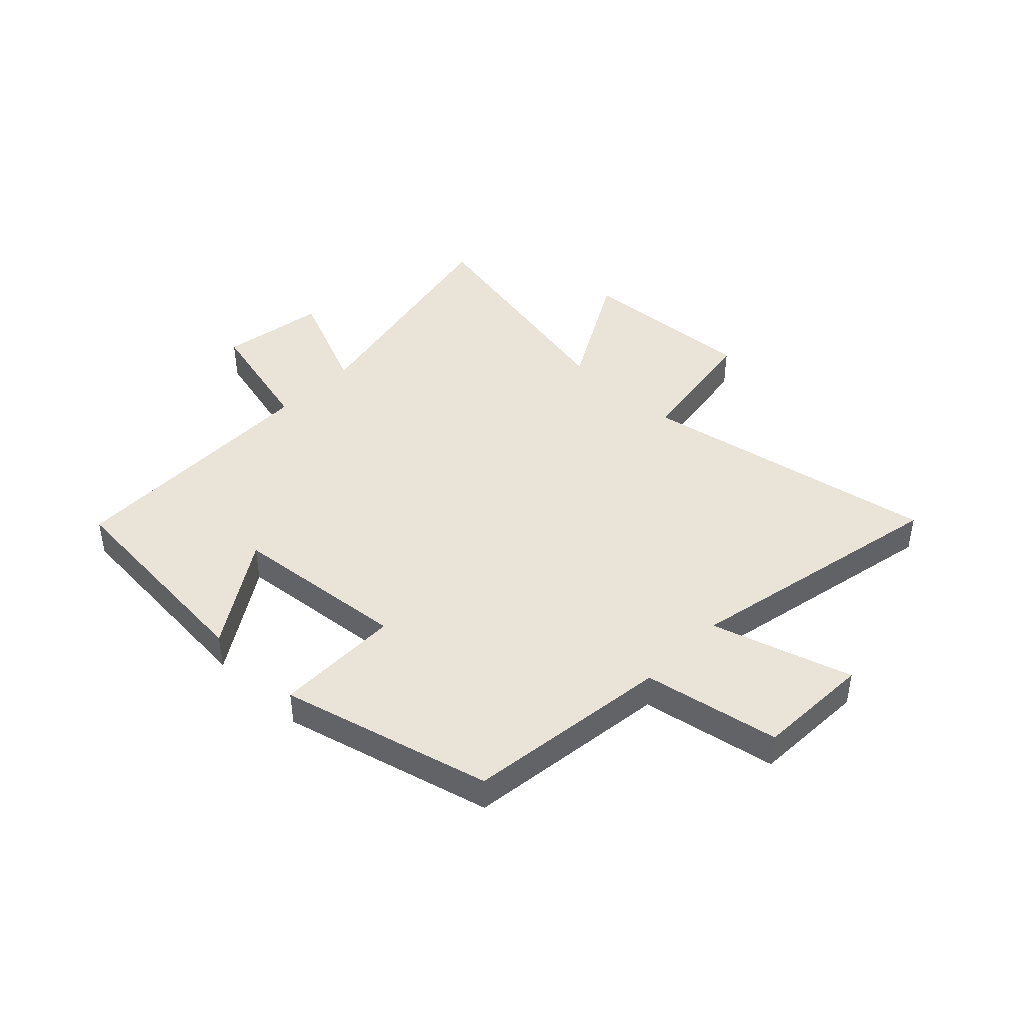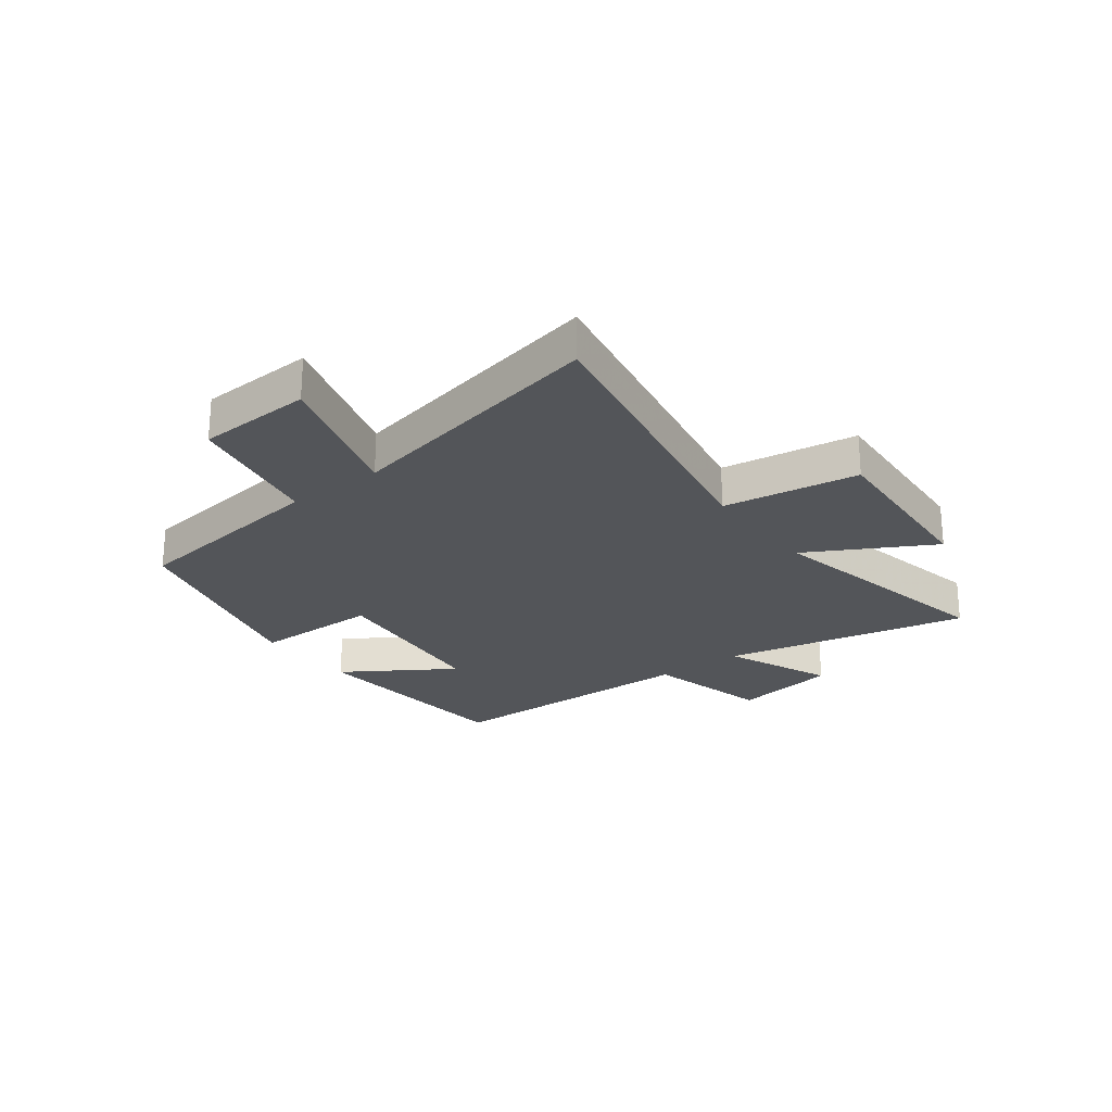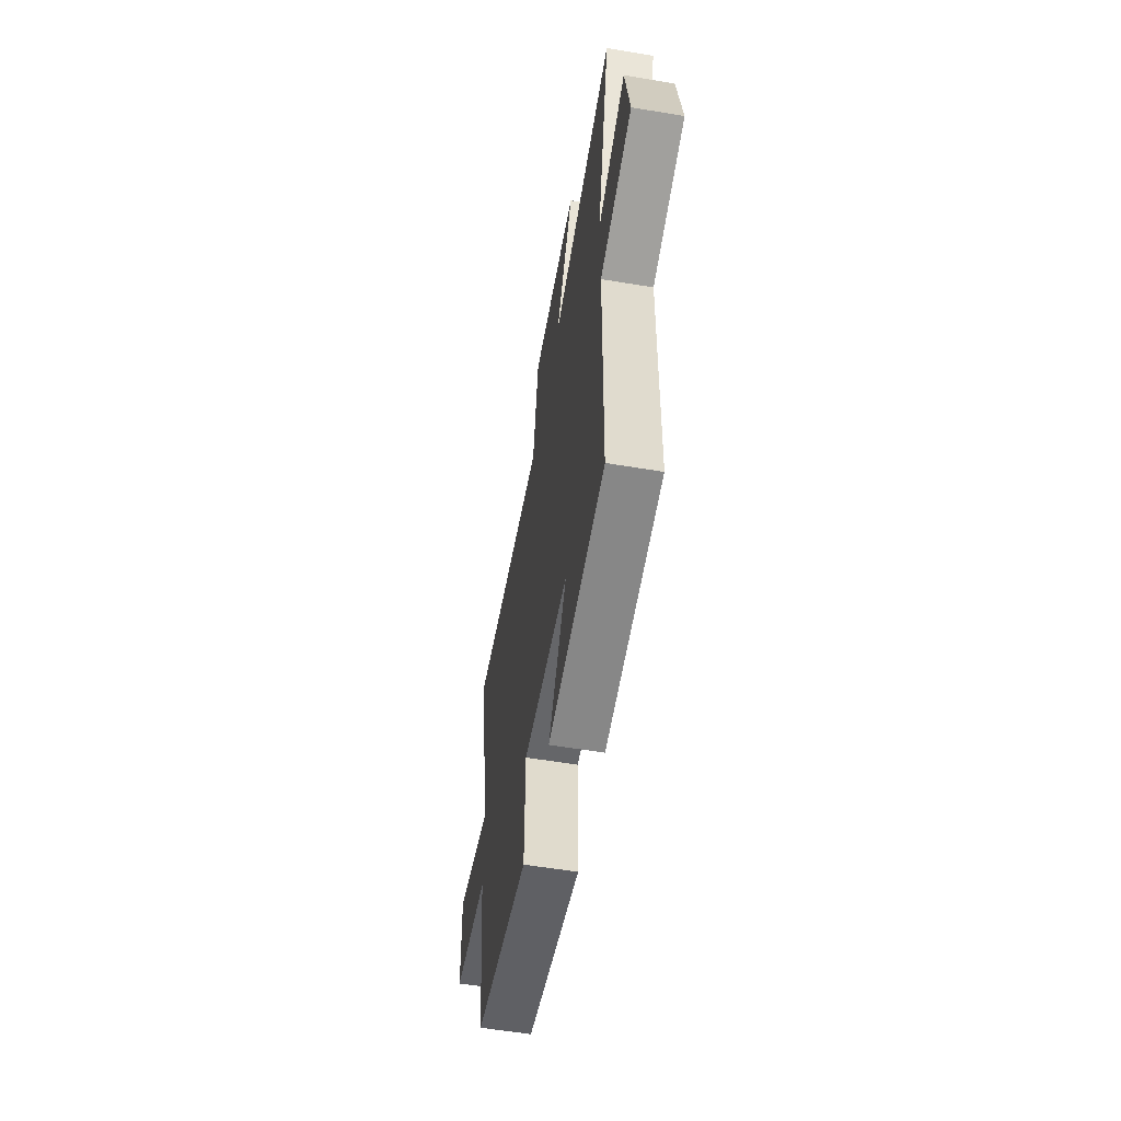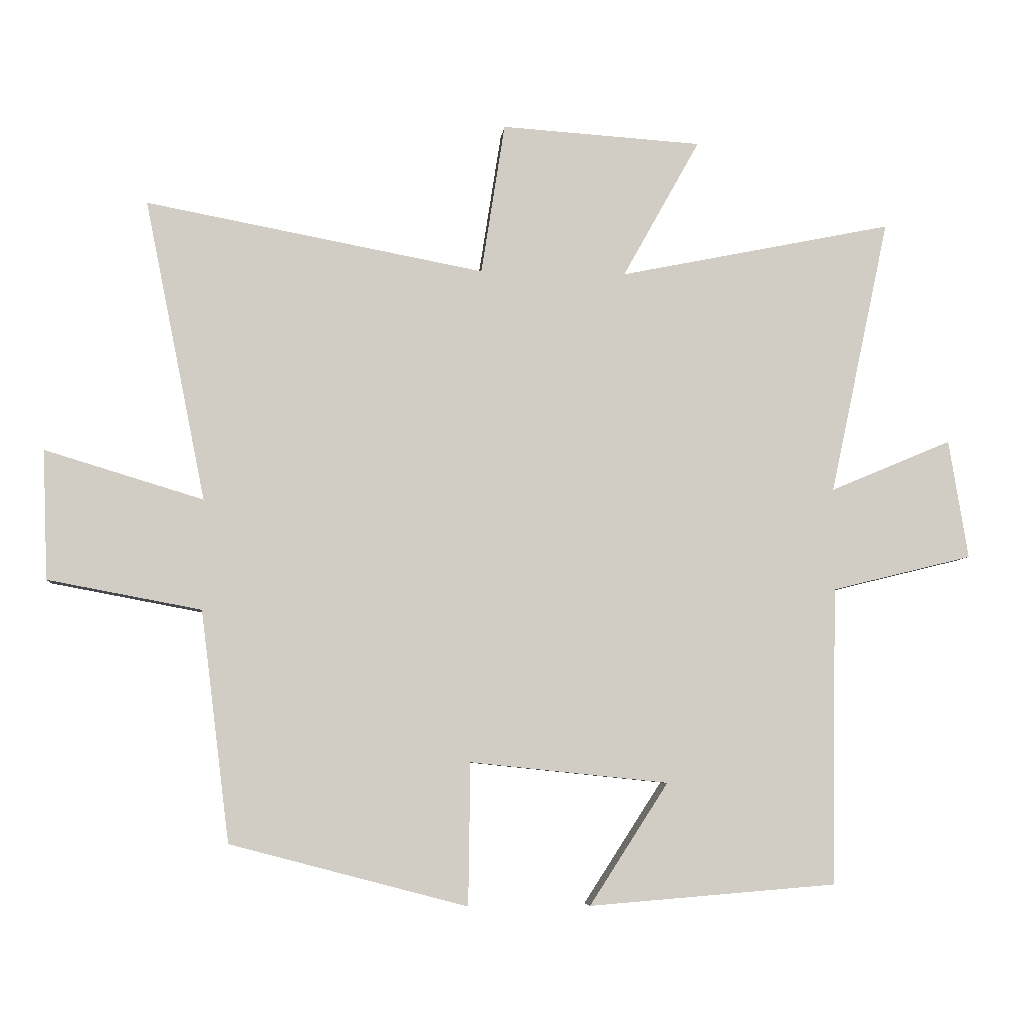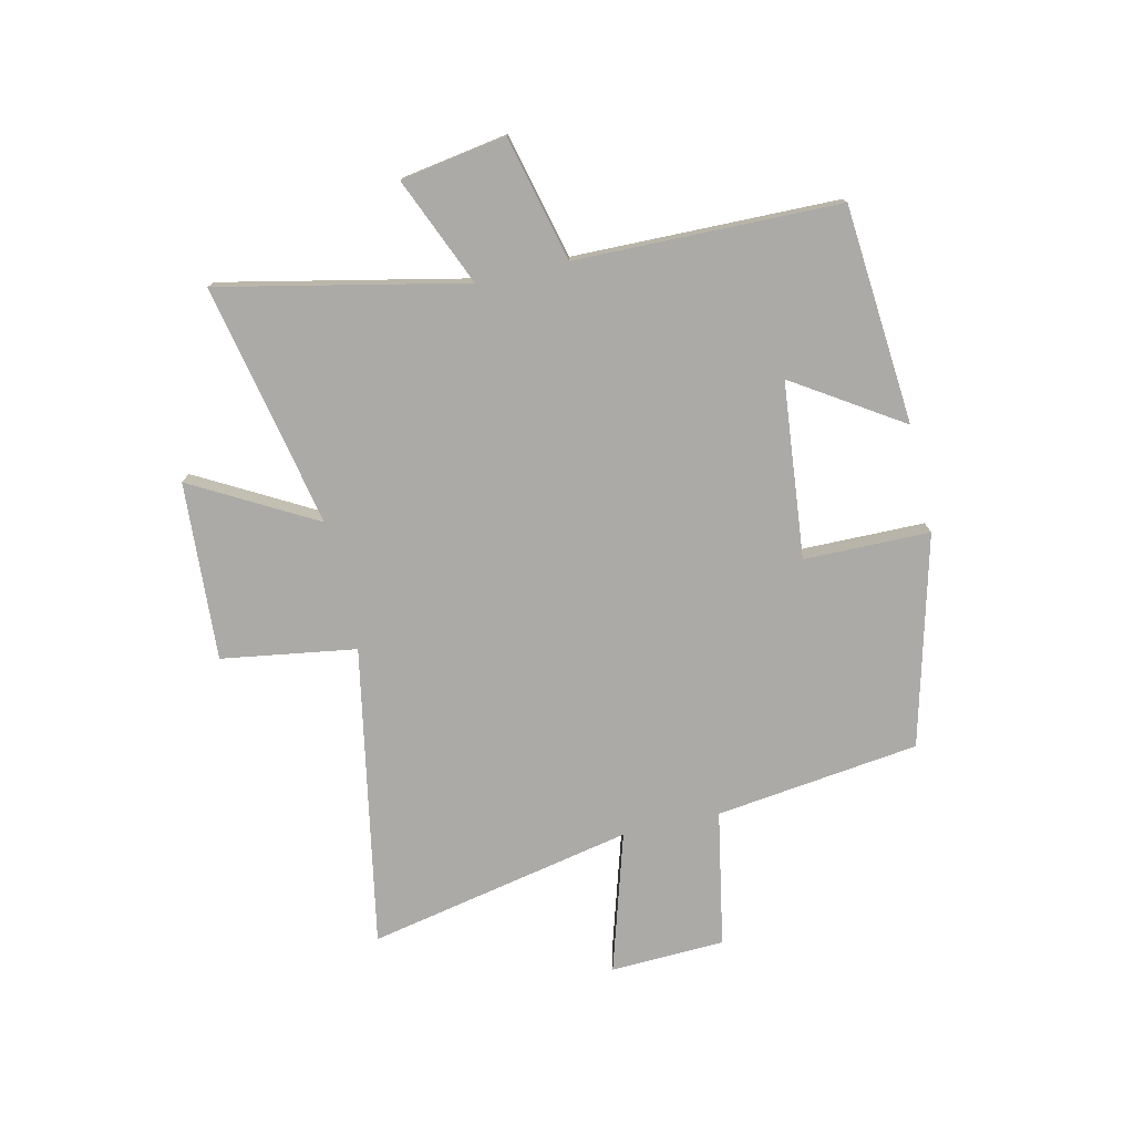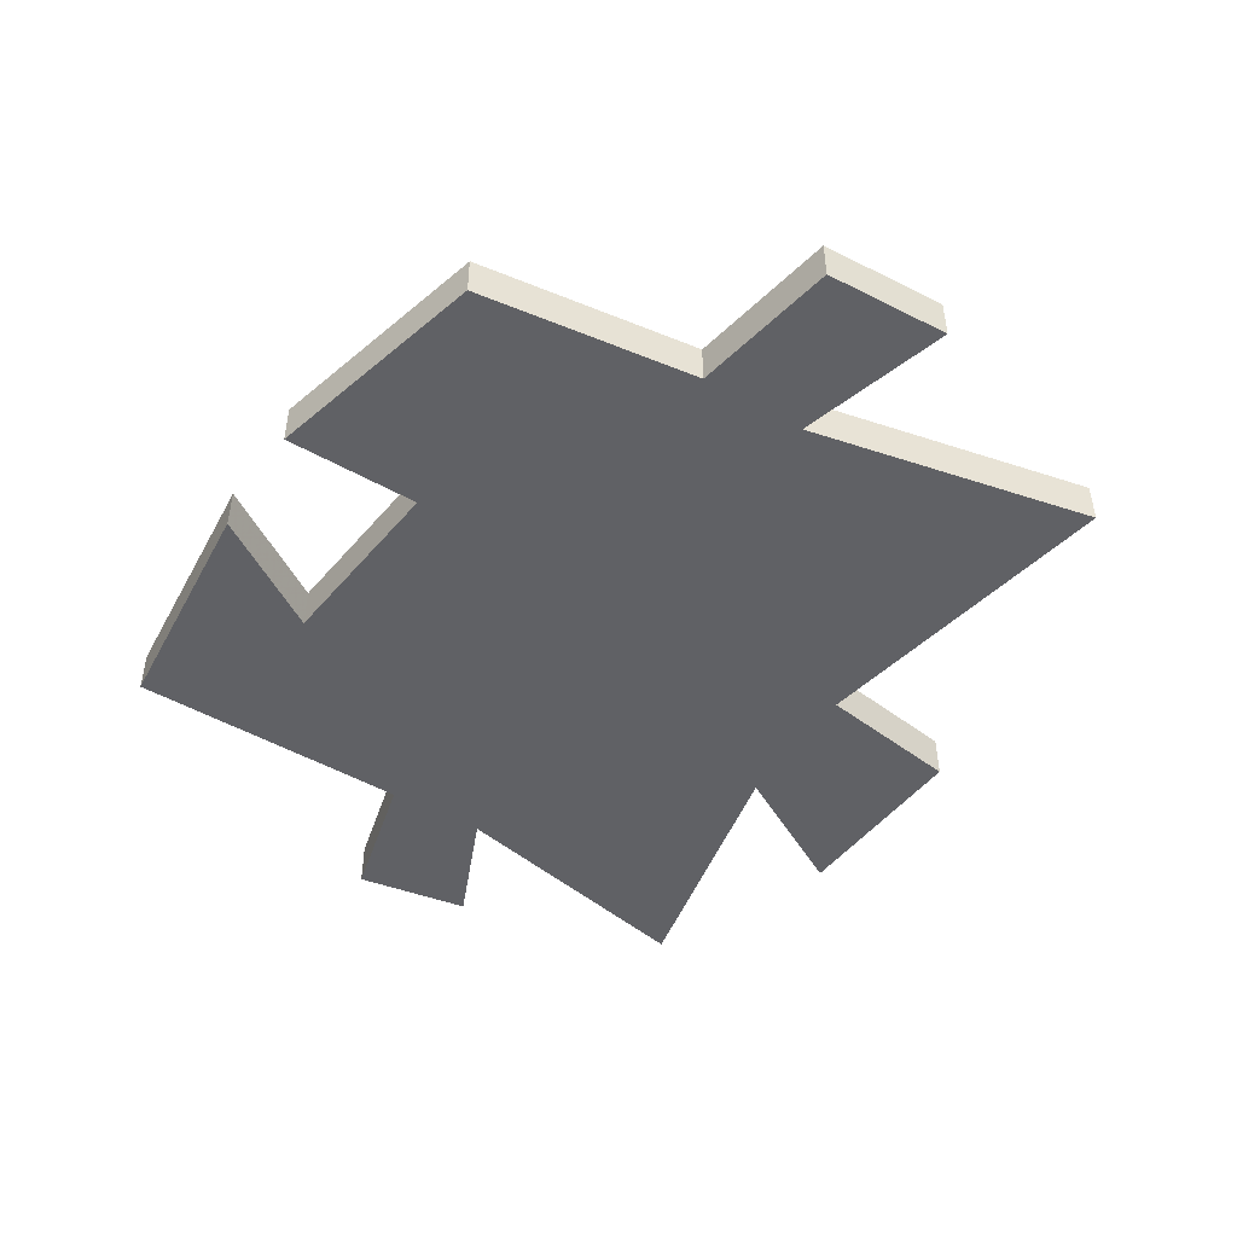
<metadata>
{"format":"obj","ext":"obj","renderer":"f3d","projection":"perspective","resolution":1024,"background":"white","views":[{"elev":43.2,"azim":-135.9,"up":"+Y"},{"elev":-24.5,"azim":-52.7,"up":"+Y"},{"elev":-57.8,"azim":80.2,"up":"+Z"},{"elev":-6.2,"azim":-5.6,"up":"+Z"},{"elev":-76.0,"azim":103.0,"up":"+Y"},{"elev":-47.1,"azim":-122.0,"up":"+Y"}]}
</metadata>
<code>
v -0.595 0.07 0.599
v -0.066 0.07 0.5
v -0.029 0.07 0.737
v 0.285 0.07 0.717
v 0.164 0.07 0.5
v 0.593 0.07 0.588
v 0.5 0.07 0.156
v 0.69 0.07 0.236
v 0.72 0.07 0.05
v 0.5 0.07 -0.004
v 0.491 0.07 -0.469
v 0.105 0.07 -0.5
v 0.228 0.07 -0.31
v -0.082 0.07 -0.278
v -0.085 0.07 -0.5
v -0.455 0.07 -0.403
v -0.5 0.07 -0.043
v -0.739 0.07 0.002
v -0.747 0.07 0.204
v -0.5 0.07 0.129
v -0.595 0 0.599
v -0.066 0 0.5
v -0.029 0 0.737
v 0.285 0 0.717
v 0.164 0 0.5
v 0.593 0 0.588
v 0.5 0 0.156
v 0.69 0 0.236
v 0.72 0 0.05
v 0.5 0 -0.004
v 0.491 0 -0.469
v 0.105 0 -0.5
v 0.228 0 -0.31
v -0.082 0 -0.278
v -0.085 0 -0.5
v -0.455 0 -0.403
v -0.5 0 -0.043
v -0.739 0 0.002
v -0.747 0 0.204
v -0.5 0 0.129
f 17 18 19 20
f 15 16 17 20
f 14 15 20 1
f 13 14 1 2
f 10 11 12 13
f 10 13 2 3
f 7 8 9 10
f 5 6 7
f 5 7 10
f 3 4 5
f 3 5 10
f 40 39 38 37
f 40 37 36 35
f 21 40 35 34
f 22 21 34 33
f 33 32 31 30
f 23 22 33 30
f 30 29 28 27
f 27 26 25
f 30 27 25
f 25 24 23
f 30 25 23
f 1 21 22 2
f 2 22 23 3
f 3 23 24 4
f 4 24 25 5
f 5 25 26 6
f 6 26 27 7
f 7 27 28 8
f 8 28 29 9
f 9 29 30 10
f 10 30 31 11
f 11 31 32 12
f 12 32 33 13
f 13 33 34 14
f 14 34 35 15
f 15 35 36 16
f 16 36 37 17
f 17 37 38 18
f 18 38 39 19
f 19 39 40 20
f 20 40 21 1

</code>
